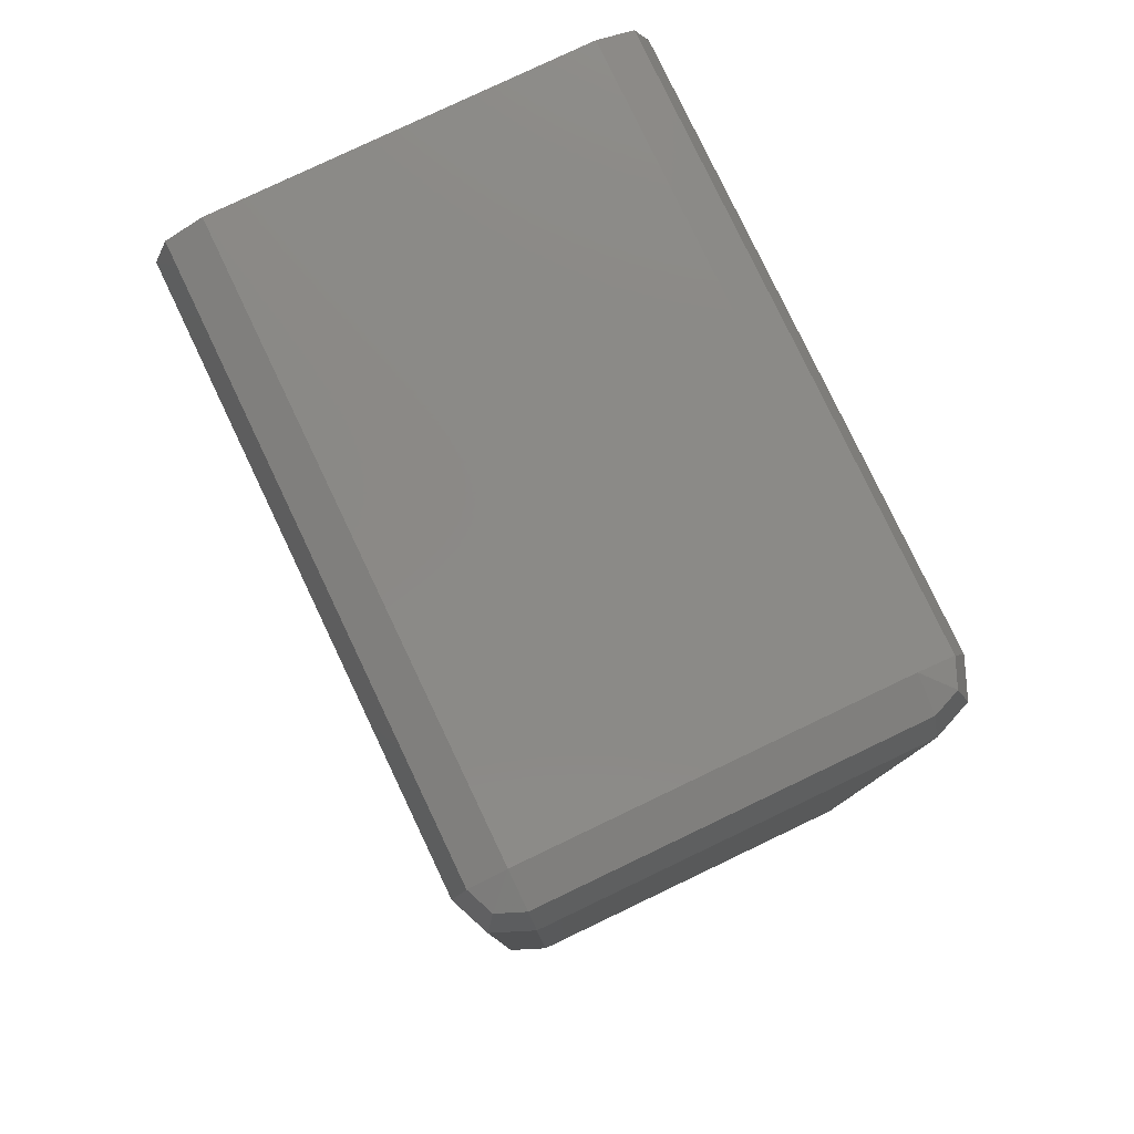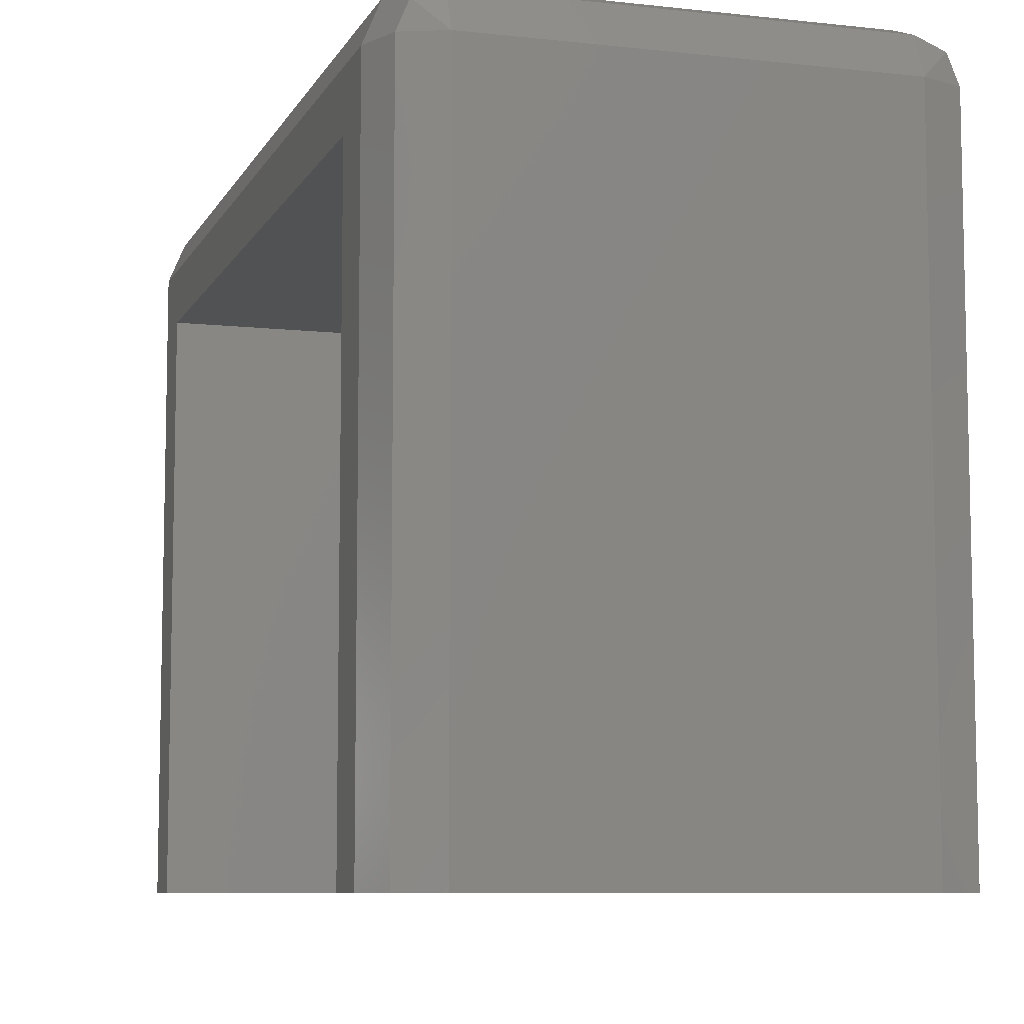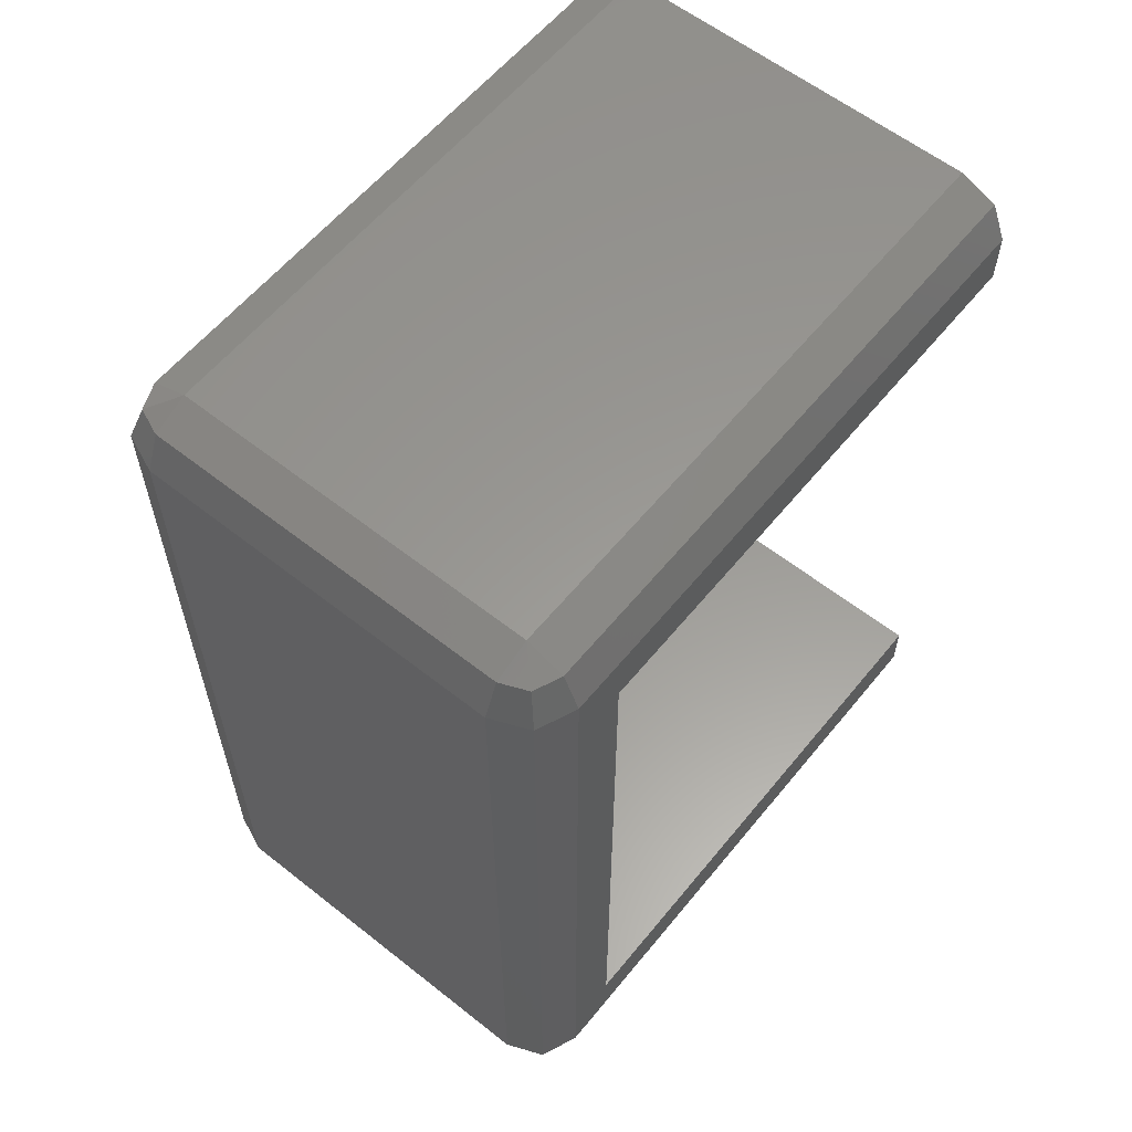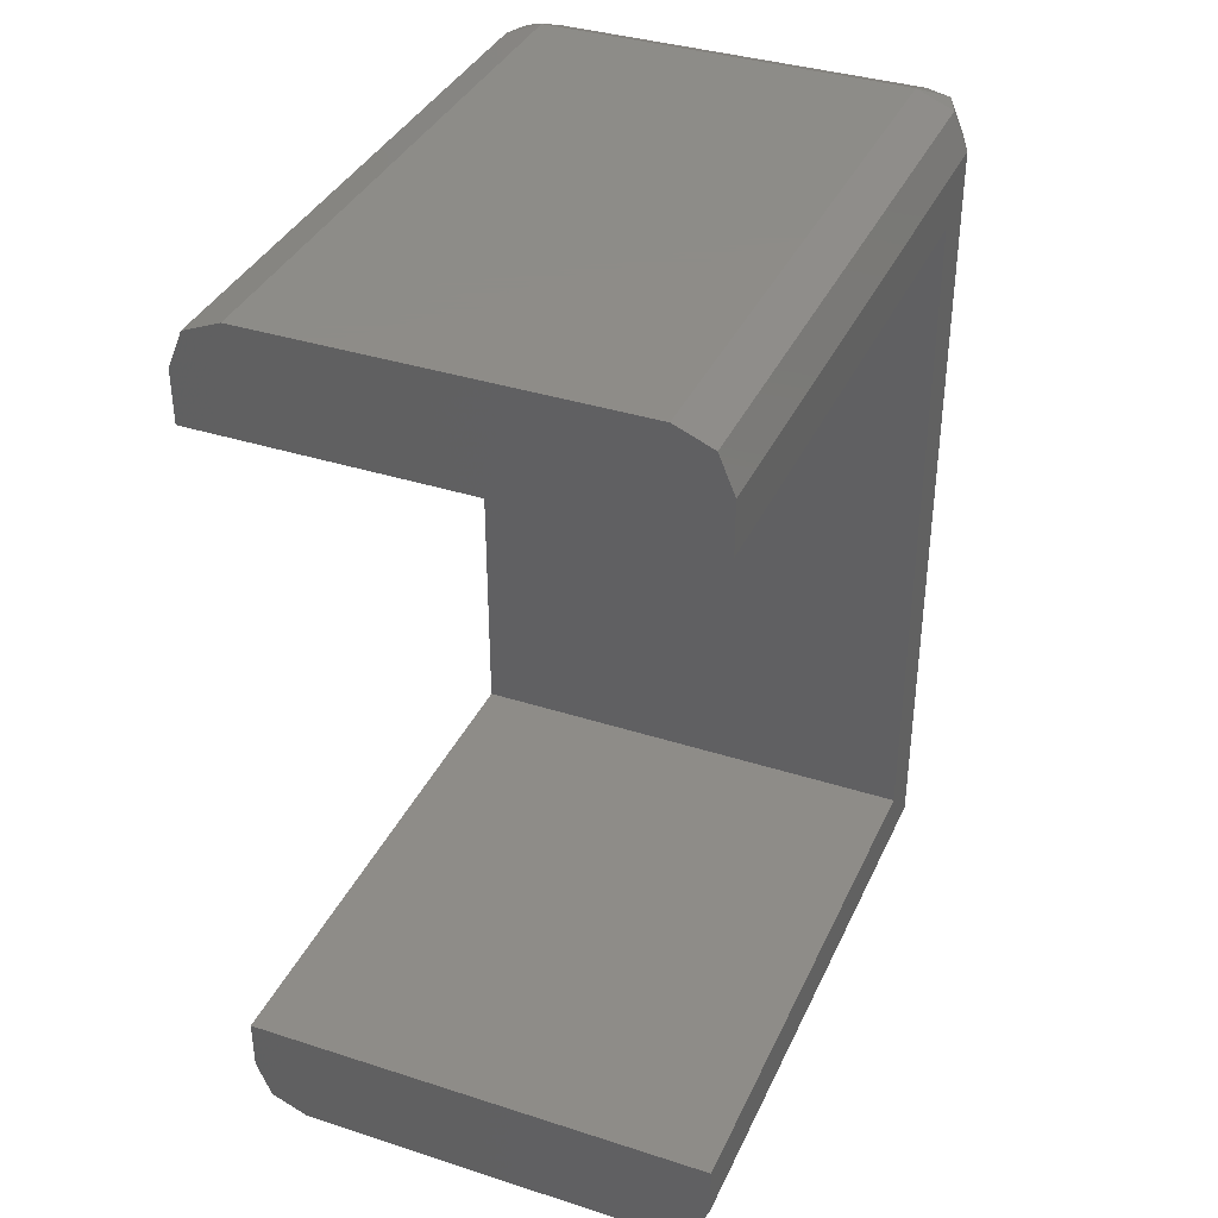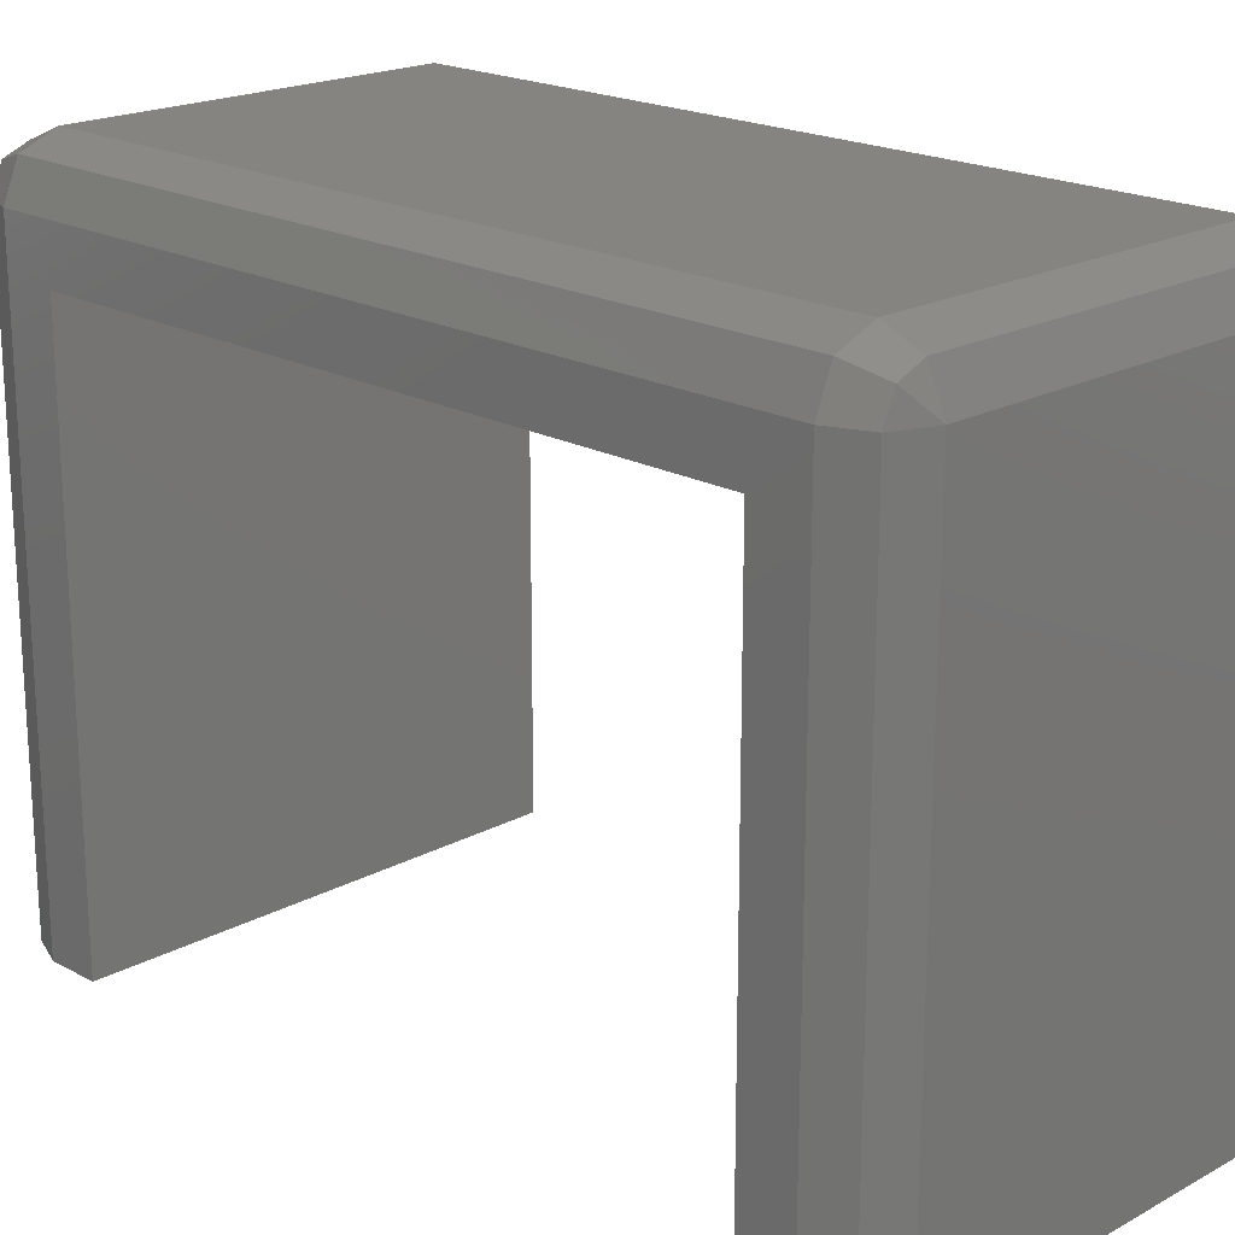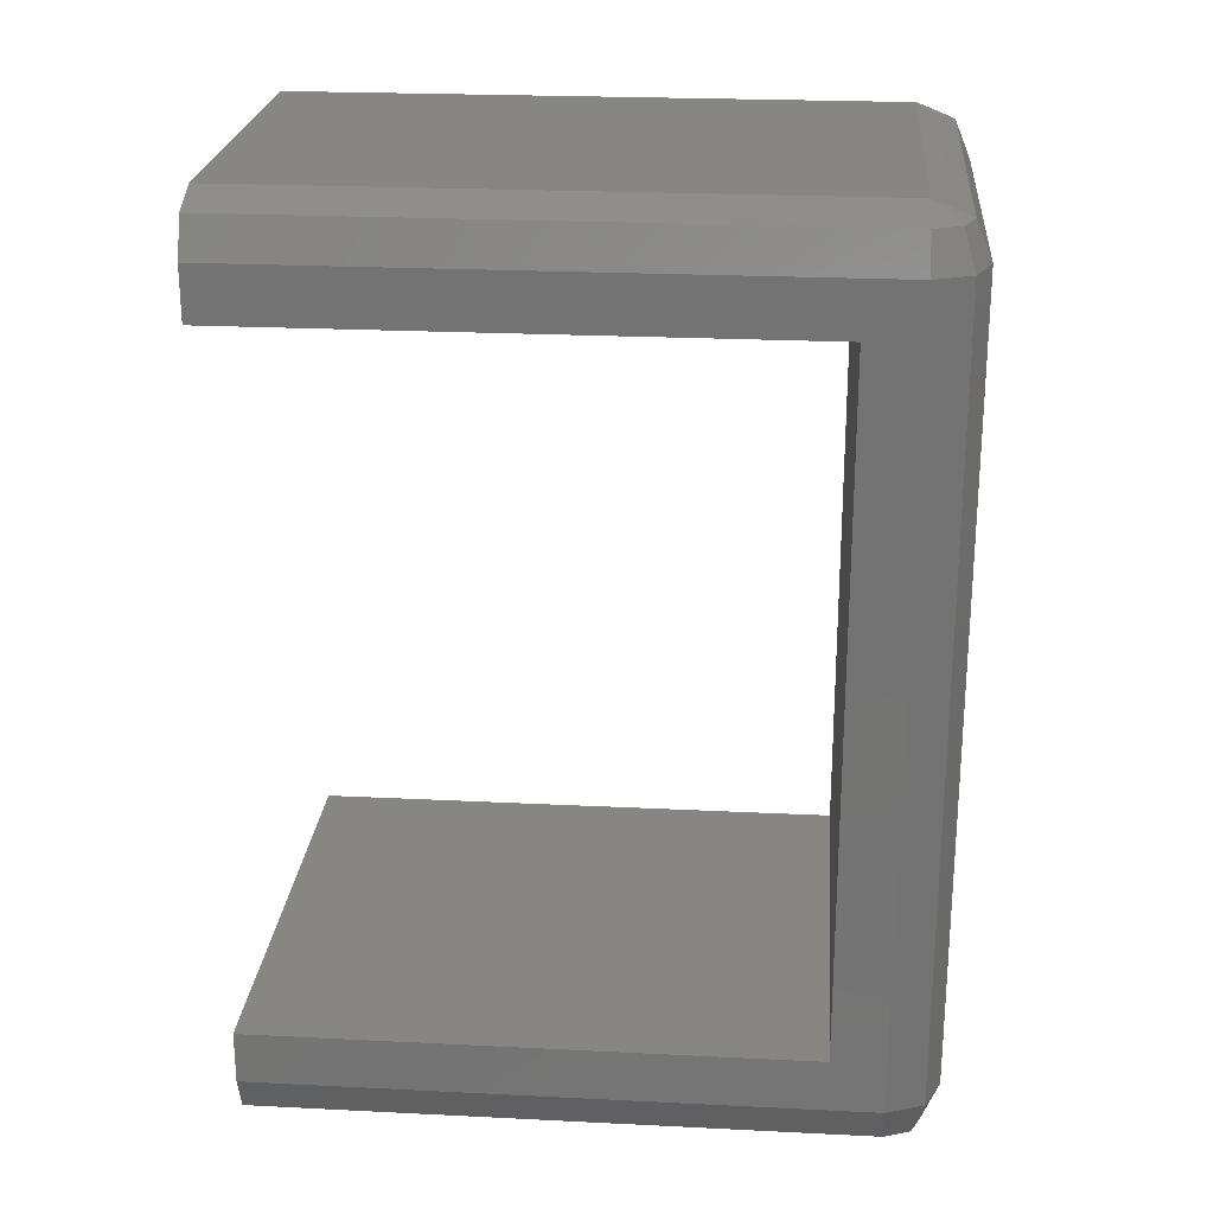
<metadata>
{"format":"stl","ext":"stl","renderer":"f3d","projection":"perspective","resolution":1024,"background":"white","views":[{"elev":79.5,"azim":-25.5,"up":"+Y"},{"elev":-8.1,"azim":-17.3,"up":"+Z"},{"elev":59.5,"azim":39.0,"up":"+Y"},{"elev":36.8,"azim":-157.4,"up":"+Y"},{"elev":19.8,"azim":135.1,"up":"+Z"},{"elev":23.5,"azim":-85.2,"up":"+Y"}]}
</metadata>
<code>
# stl→obj: 48 verts, 92 faces
v 27 142.2 24.86
v 27 127.2 24.86
v 27.71 142.2 24.56
v 27.71 127.2 24.56
v 28 142.2 23.86
v 28 127.2 23.86
v 20 142.2 24.86
v 20 127.2 24.86
v 28 141.2 12.36
v 28 142.2 12.36
v 28 141.2 22.86
v 28 128.2 22.86
v 28 127.2 12.36
v 28 128.2 12.36
v 19 142.2 23.86
v 19 127.2 23.86
v 19.29 142.2 24.56
v 19.29 127.2 24.56
v 19 142.2 12.36
v 19 141.2 12.36
v 19 141.2 22.86
v 19 128.2 22.86
v 19 127.2 12.36
v 19 128.2 12.36
v 20 143.2 12.36
v 20 143.2 23.86
v 27 143.2 12.36
v 27 143.2 23.86
v 27.71 142.9 12.36
v 19.29 142.9 12.36
v 27.71 142.9 23.86
v 19.29 142.9 23.86
v 19.5 142.9 24.36
v 20 142.9 24.56
v 27 142.9 24.56
v 27.5 142.9 24.36
v 20 126.2 23.86
v 20 126.2 12.36
v 27 126.2 23.86
v 27 126.2 12.36
v 27.71 126.5 12.36
v 19.29 126.5 12.36
v 27.71 126.5 23.86
v 19.29 126.5 23.86
v 19.5 126.5 24.36
v 20 126.5 24.56
v 27 126.5 24.56
v 27.5 126.5 24.36
f 1 2 3
f 3 2 4
f 3 4 5
f 5 4 6
f 7 8 1
f 1 8 2
f 5 9 10
f 9 5 11
f 11 5 6
f 11 6 12
f 12 6 13
f 12 13 14
f 15 16 17
f 17 16 18
f 17 18 7
f 7 18 8
f 19 20 15
f 15 20 21
f 15 21 16
f 16 21 22
f 16 22 23
f 23 22 24
f 25 26 27
f 27 26 28
f 29 25 27
f 25 29 30
f 30 29 10
f 30 10 19
f 19 10 9
f 19 9 20
f 27 28 29
f 29 28 31
f 29 31 10
f 10 31 5
f 19 15 30
f 30 15 32
f 30 32 25
f 25 32 26
f 26 33 34
f 26 32 33
f 32 15 33
f 33 15 17
f 33 17 34
f 34 17 7
f 28 26 35
f 35 26 34
f 35 34 1
f 1 34 7
f 28 36 31
f 28 35 36
f 35 1 36
f 36 1 3
f 36 3 31
f 31 3 5
f 37 38 39
f 39 38 40
f 13 24 14
f 24 13 23
f 23 13 41
f 23 41 42
f 42 41 40
f 42 40 38
f 39 40 43
f 43 40 41
f 43 41 6
f 6 41 13
f 16 23 44
f 44 23 42
f 44 42 37
f 37 42 38
f 37 45 44
f 37 46 45
f 46 8 45
f 45 8 18
f 45 18 44
f 44 18 16
f 2 8 47
f 47 8 46
f 47 46 39
f 39 46 37
f 39 48 47
f 39 43 48
f 43 6 48
f 48 6 4
f 48 4 47
f 47 4 2
f 24 22 14
f 14 22 12
f 22 21 12
f 12 21 11
f 21 20 11
f 11 20 9

</code>
